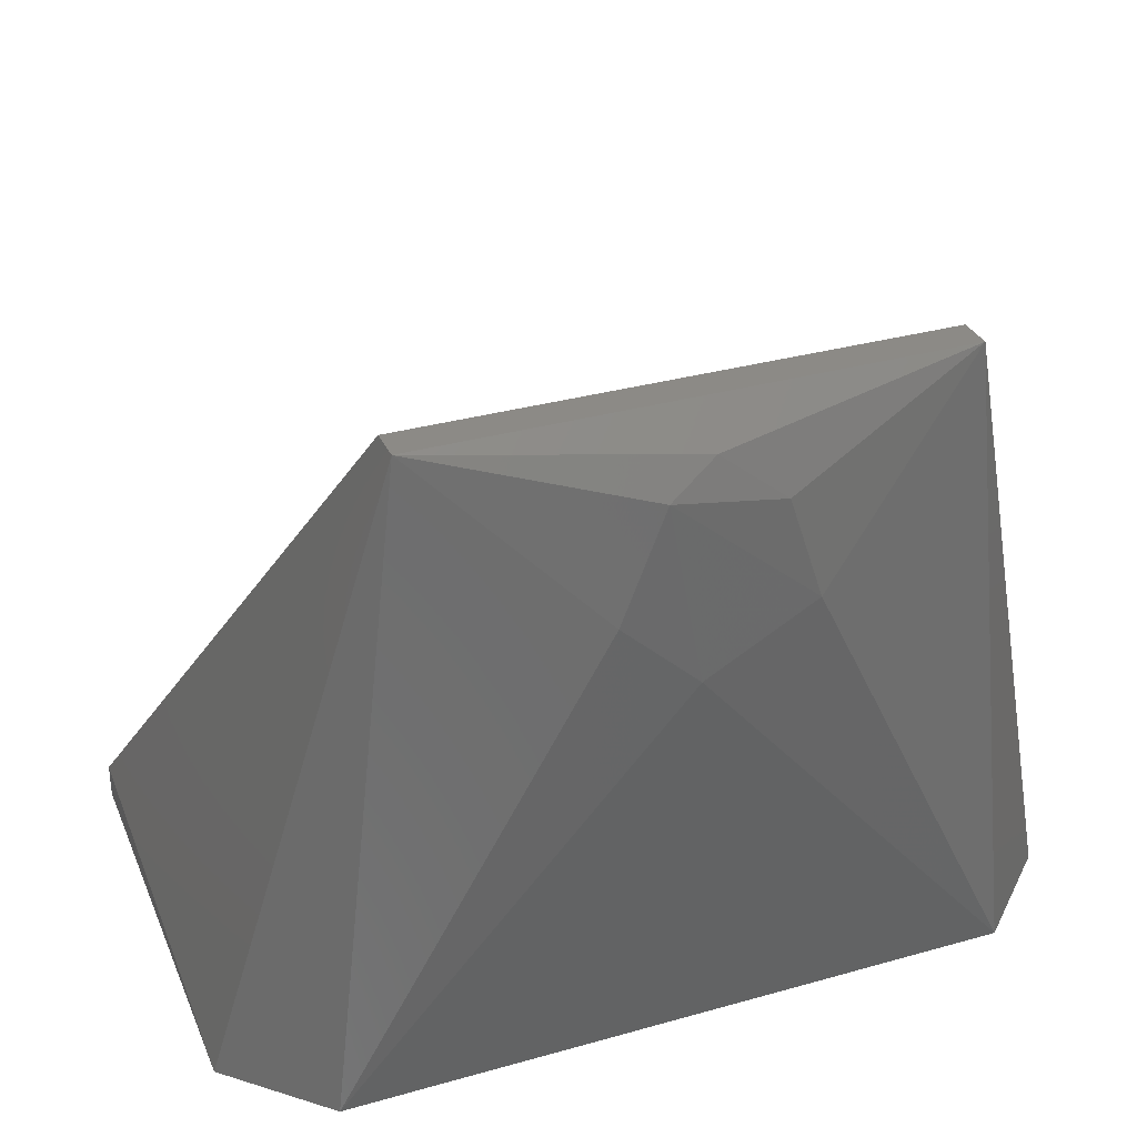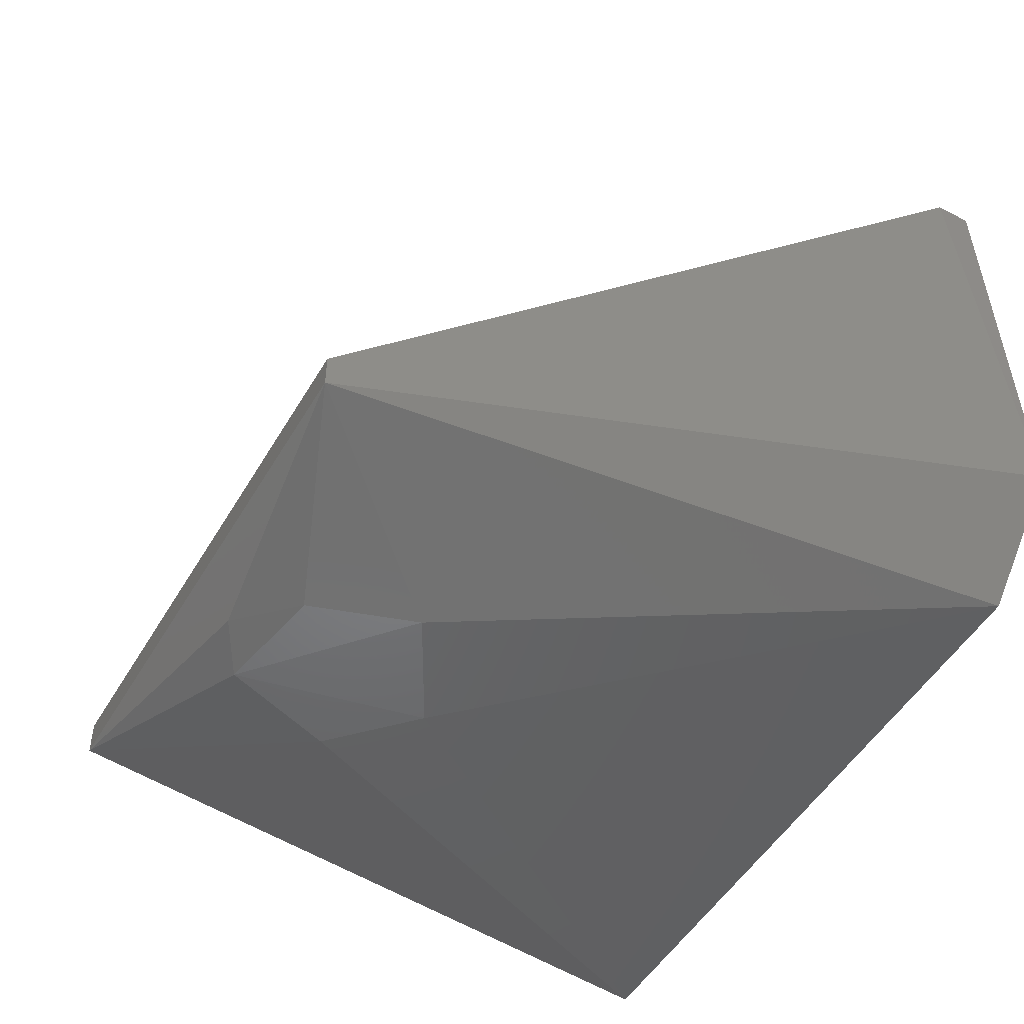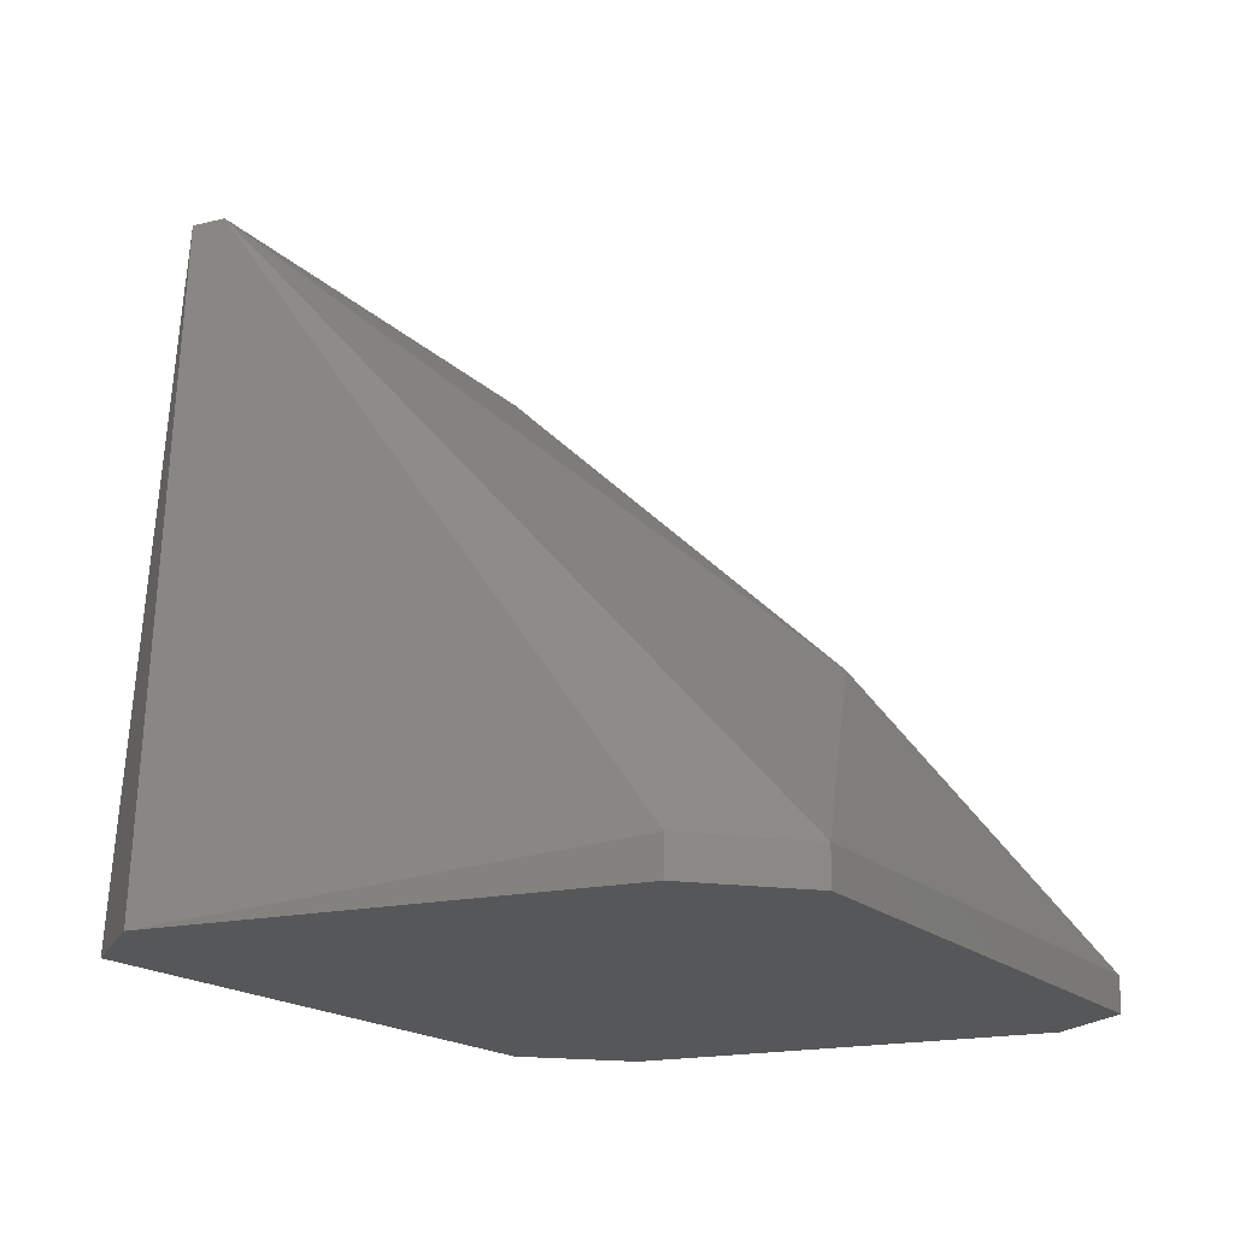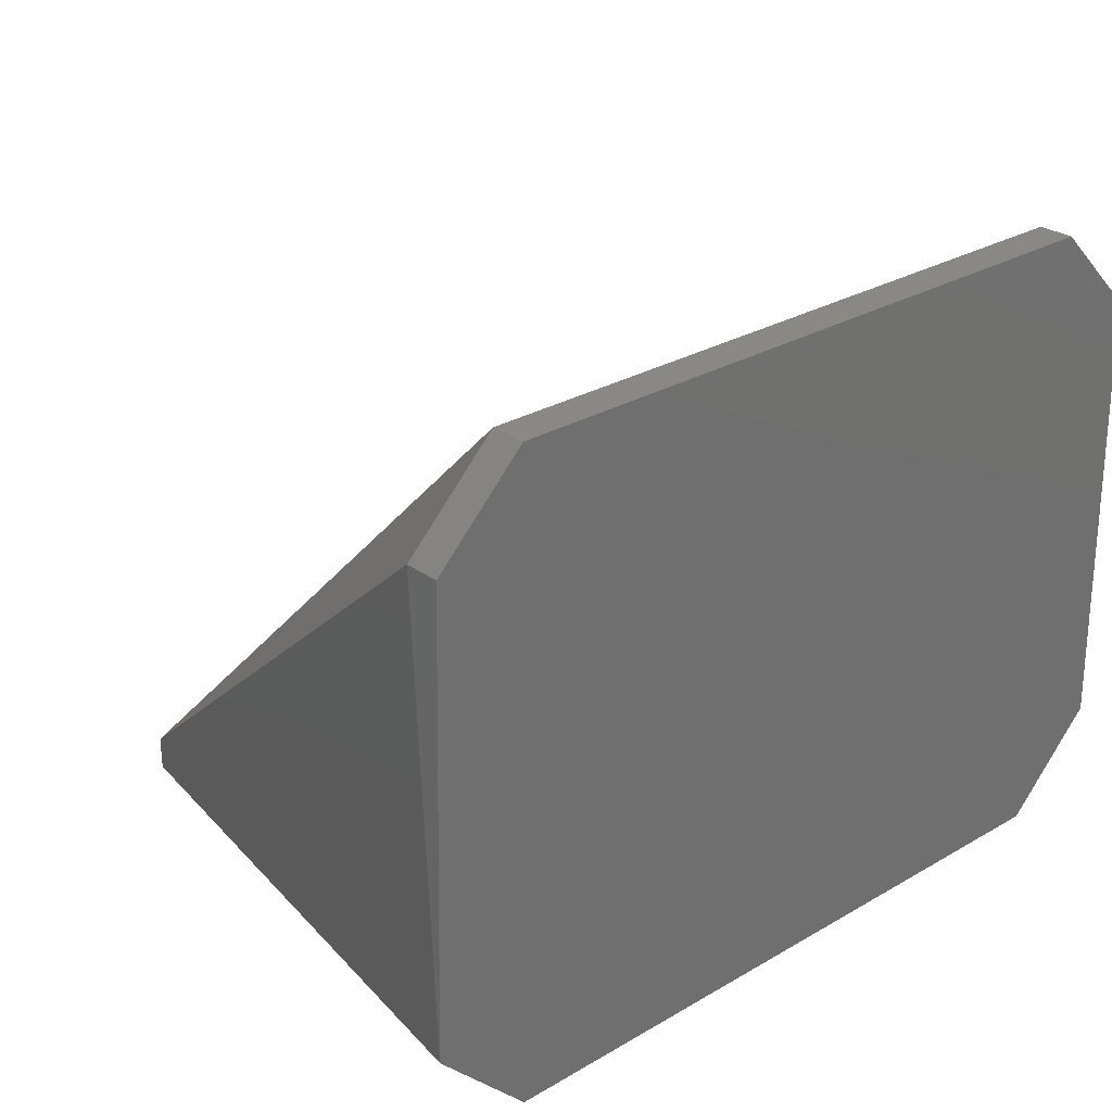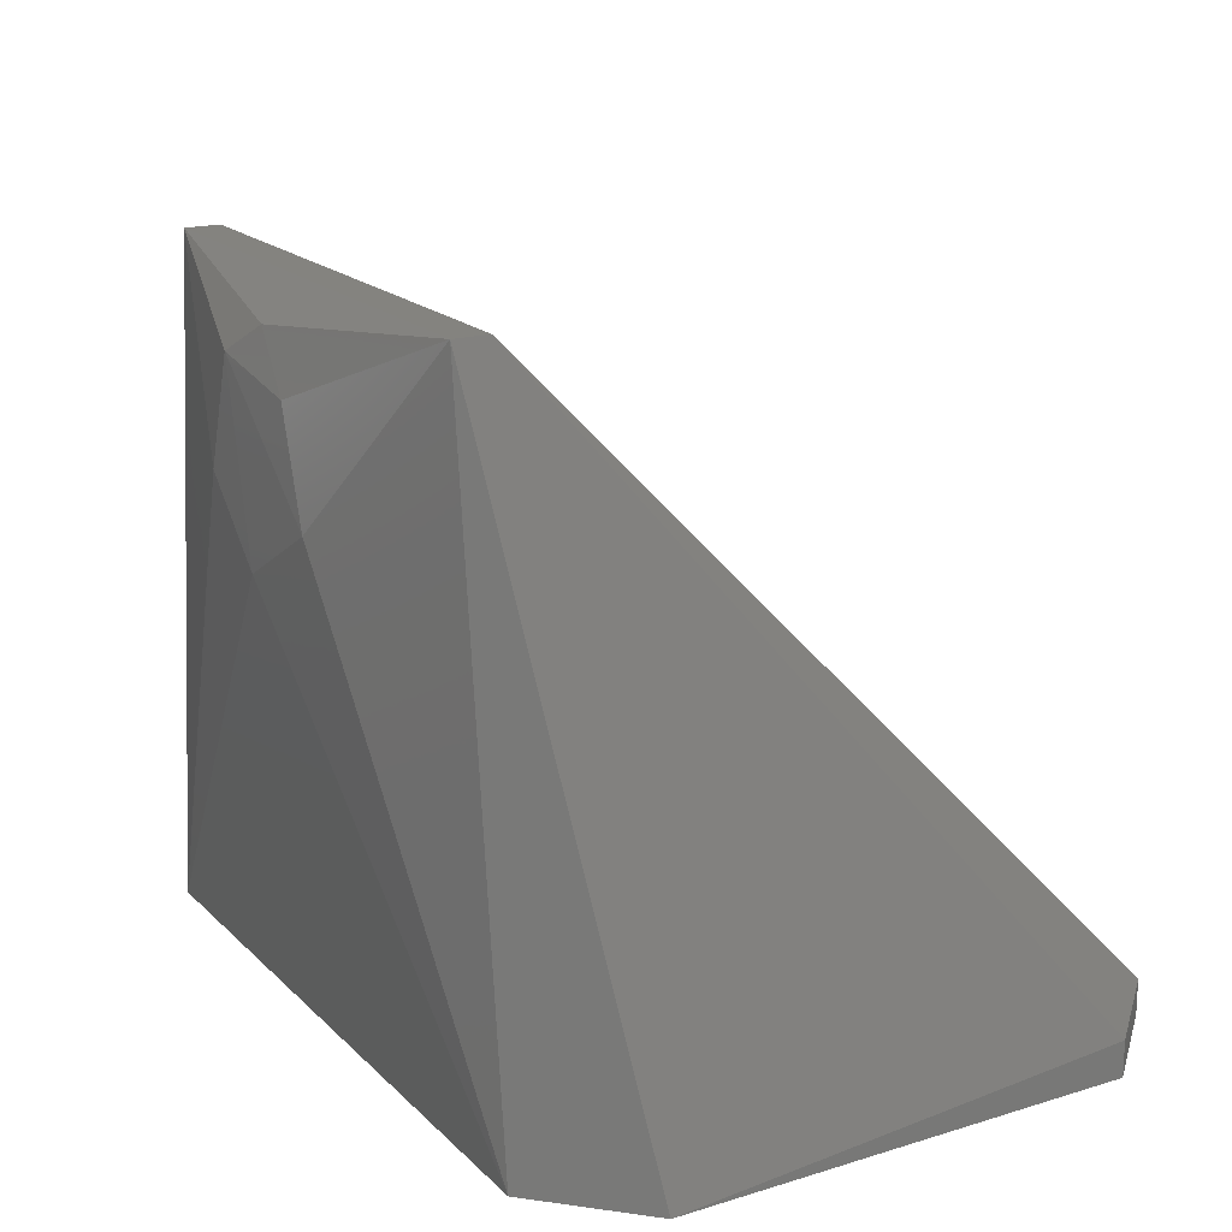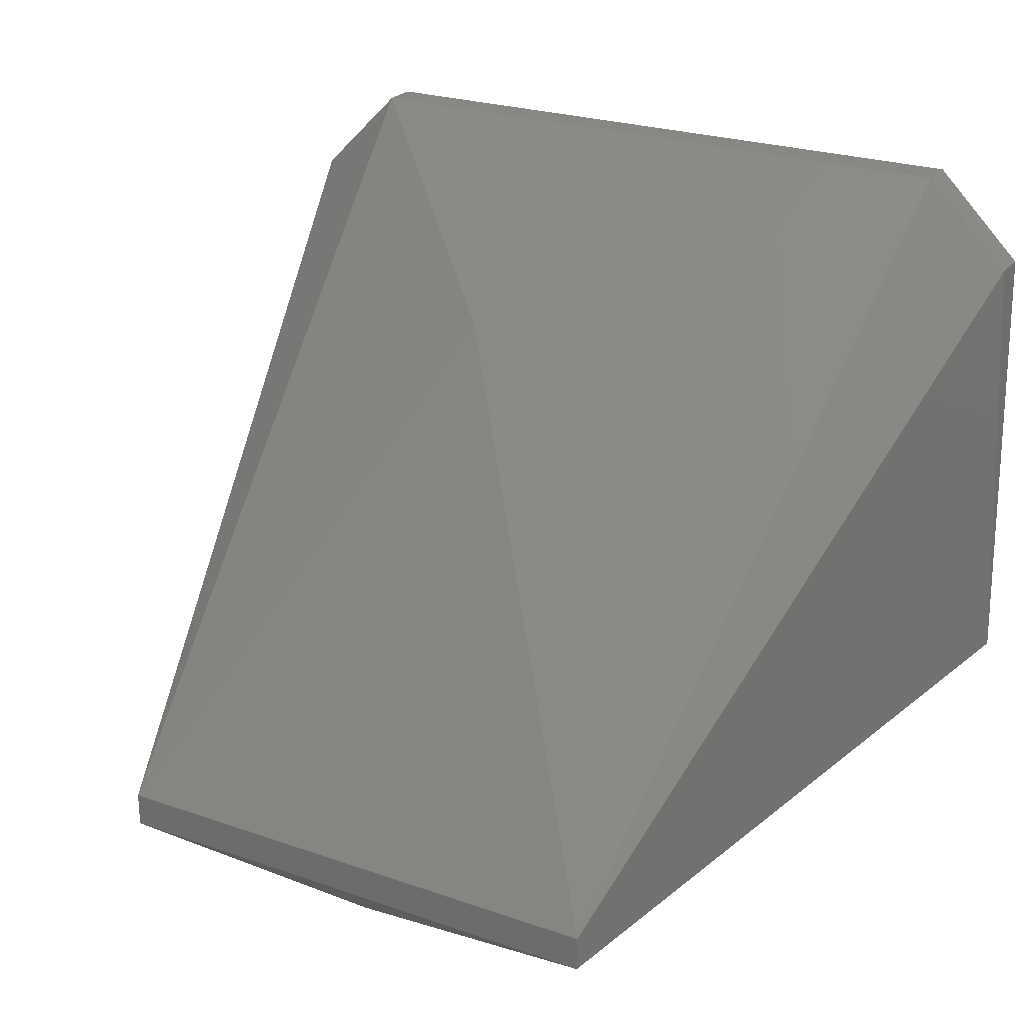
<metadata>
{"format":"stl","ext":"stl","renderer":"f3d","projection":"perspective","resolution":1024,"background":"white","views":[{"elev":32.1,"azim":-21.6,"up":"+Z"},{"elev":-49.7,"azim":60.6,"up":"+Y"},{"elev":-16.4,"azim":117.3,"up":"+Z"},{"elev":27.4,"azim":138.0,"up":"+Y"},{"elev":18.1,"azim":60.2,"up":"+Z"},{"elev":24.4,"azim":29.8,"up":"+Y"}]}
</metadata>
<code>
# stl→obj: 23 verts, 42 faces
v 0.095 0.18 0.01
v 0.12 0.155 0
v 0.095 0.18 0
v -0.02239 0.1357 0.0798
v -0.095 0.18 0.01
v -0.12 0.155 0
v -0.095 0.18 0
v 0.1225 0.02634 -2.168e-19
v 0.07475 0.0002215 0.19
v 0.09617 -6.263e-18 0
v -0.12 0.155 0.01
v -0.07475 0.0002191 0.19
v -0.07475 0.01 0.19
v 0.02714 -0.01416 0.1372
v -0.003773 -0.01407 0.12
v -0.01367 -0.01461 0.172
v 0.01745 -0.014 0.1666
v -0.0001705 -0.01071 0.1804
v 0.12 0.155 0.01
v 0.07475 0.01 0.19
v -0.02565 -0.01407 0.1405
v -0.1225 0.02634 1.237e-19
v -0.09617 -2.499e-17 0
f 1 2 3
f 4 1 5
f 1 3 5
f 2 6 3
f 6 5 7
f 8 9 10
f 11 5 6
f 12 9 13
f 5 3 7
f 3 6 7
f 14 15 10
f 16 14 17
f 16 17 18
f 1 19 2
f 4 13 20
f 8 2 19
f 9 18 17
f 8 10 2
f 16 12 21
f 22 12 13
f 4 20 1
f 22 13 11
f 13 5 11
f 22 23 12
f 23 6 2
f 14 9 17
f 8 20 9
f 8 19 20
f 9 20 13
f 4 5 13
f 16 21 15
f 12 18 9
f 20 19 1
f 12 23 21
f 16 18 12
f 10 15 23
f 22 11 6
f 10 23 2
f 21 23 15
f 22 6 23
f 14 10 9
f 16 15 14

</code>
